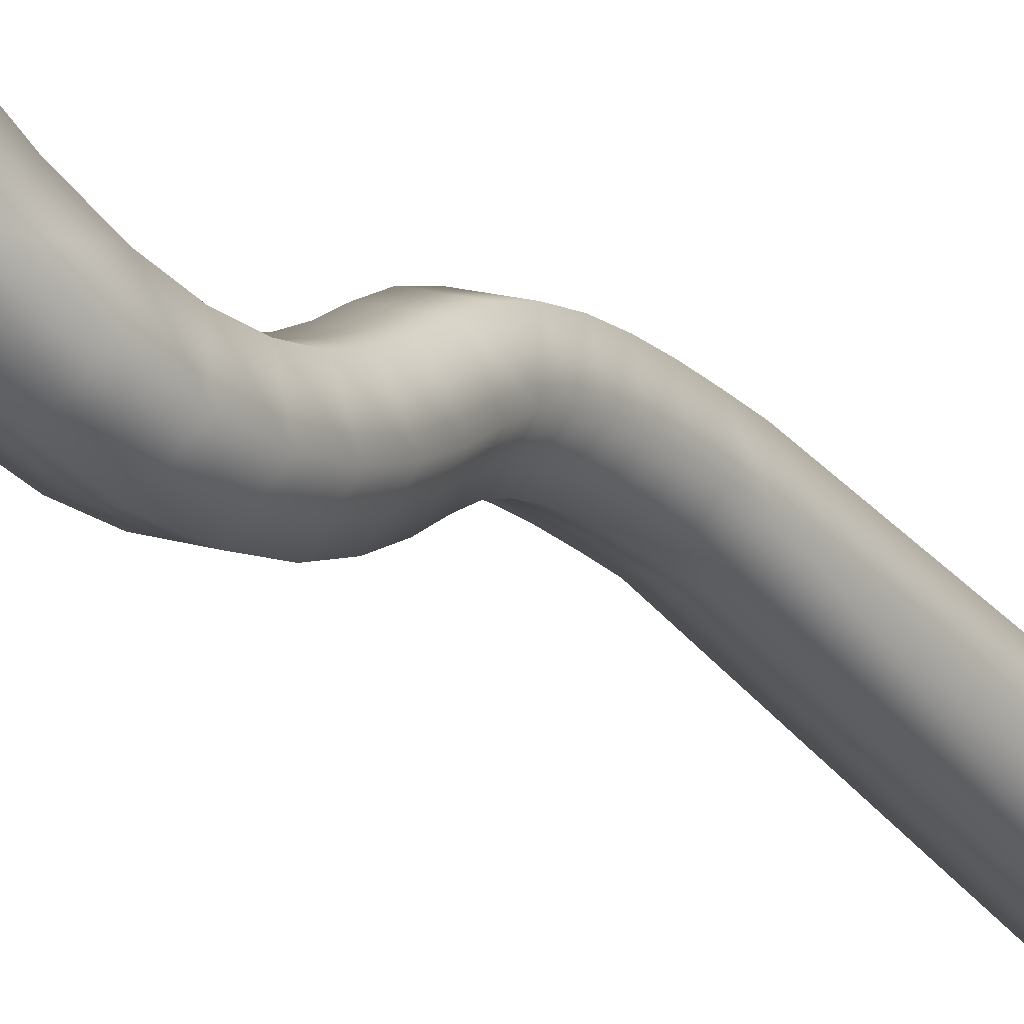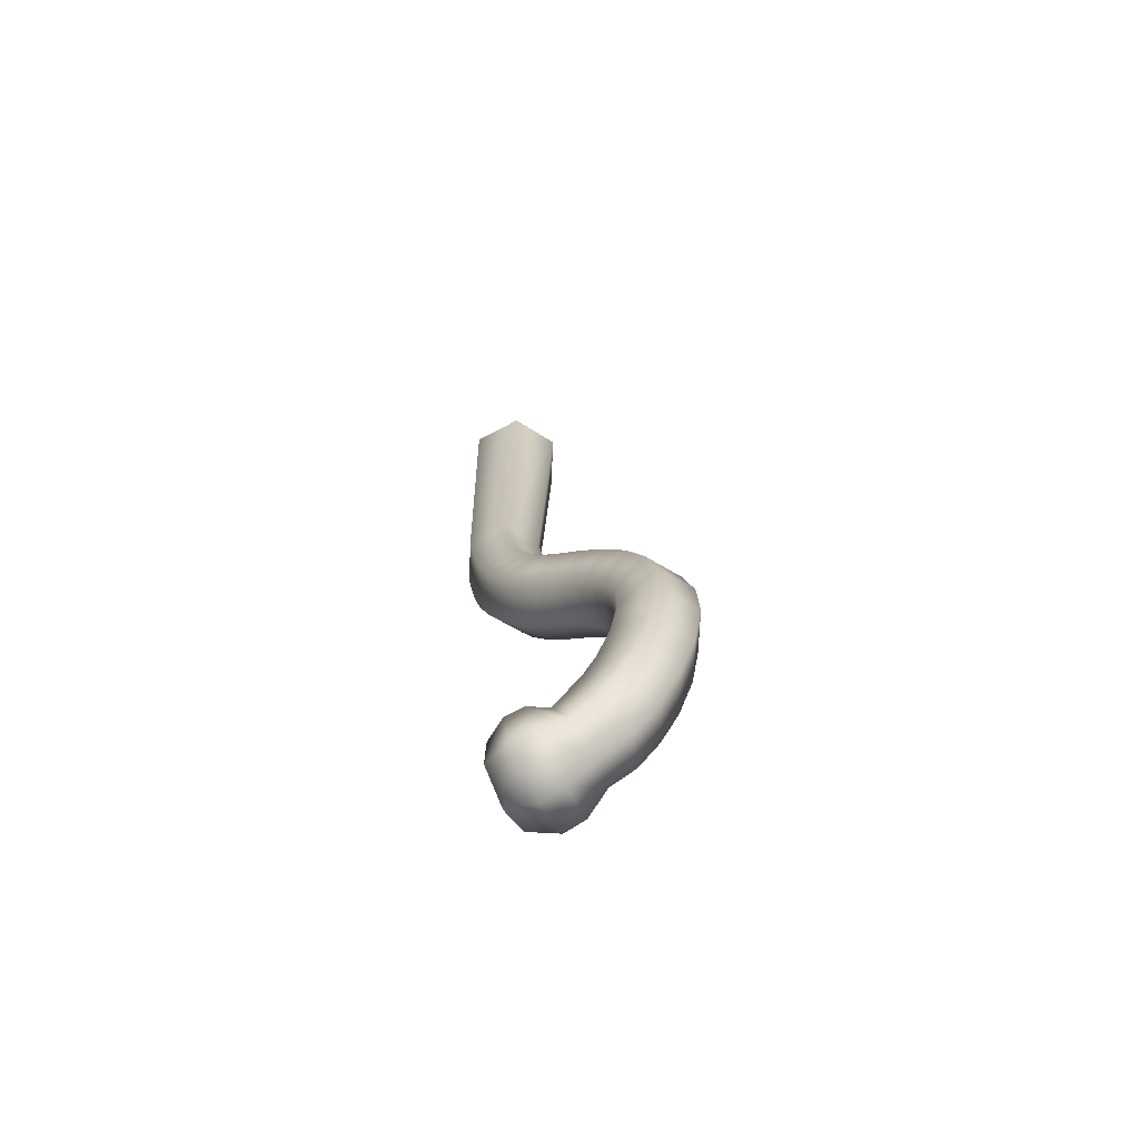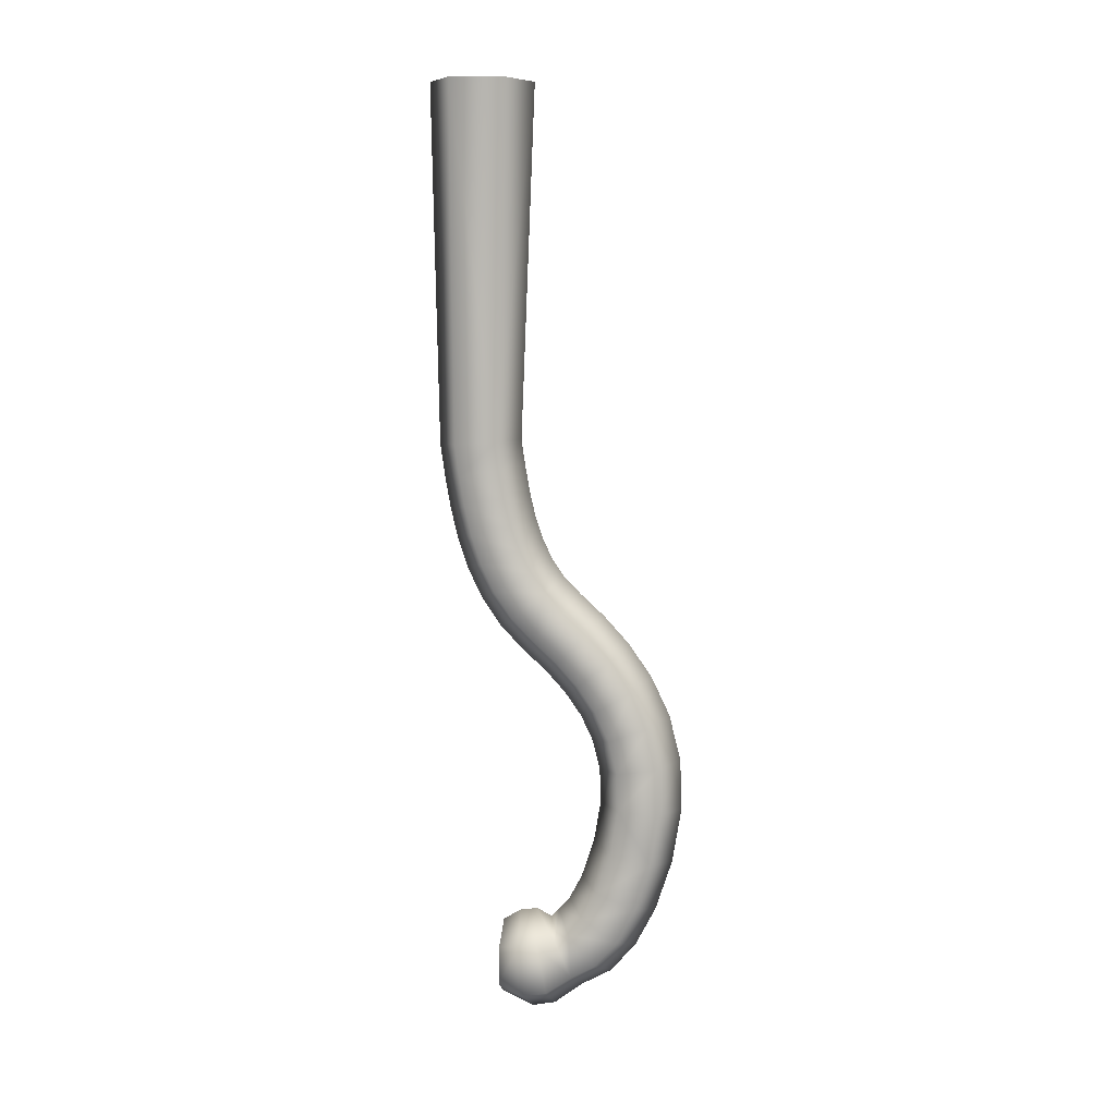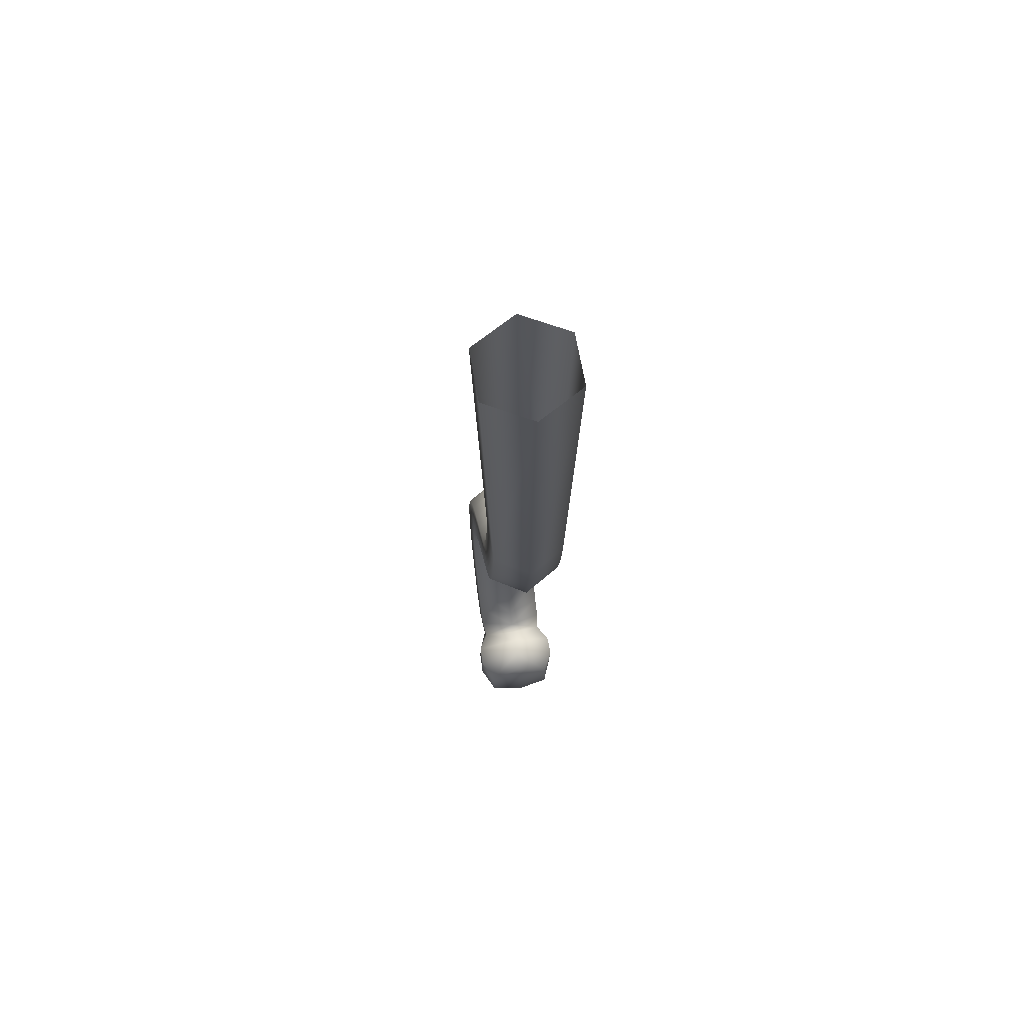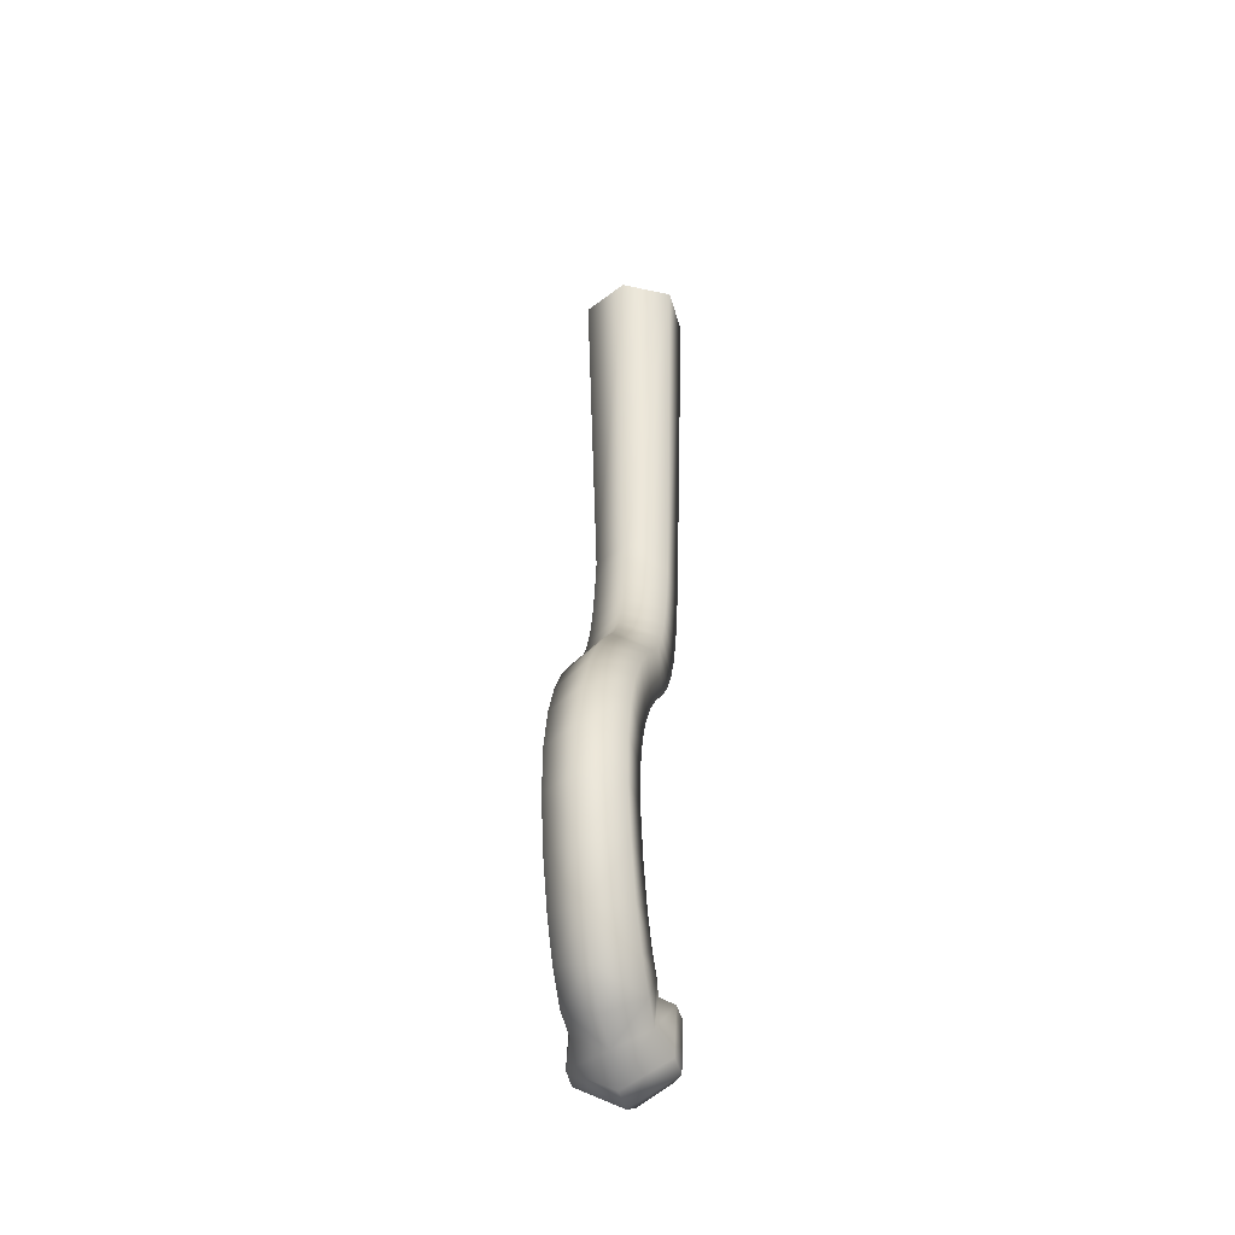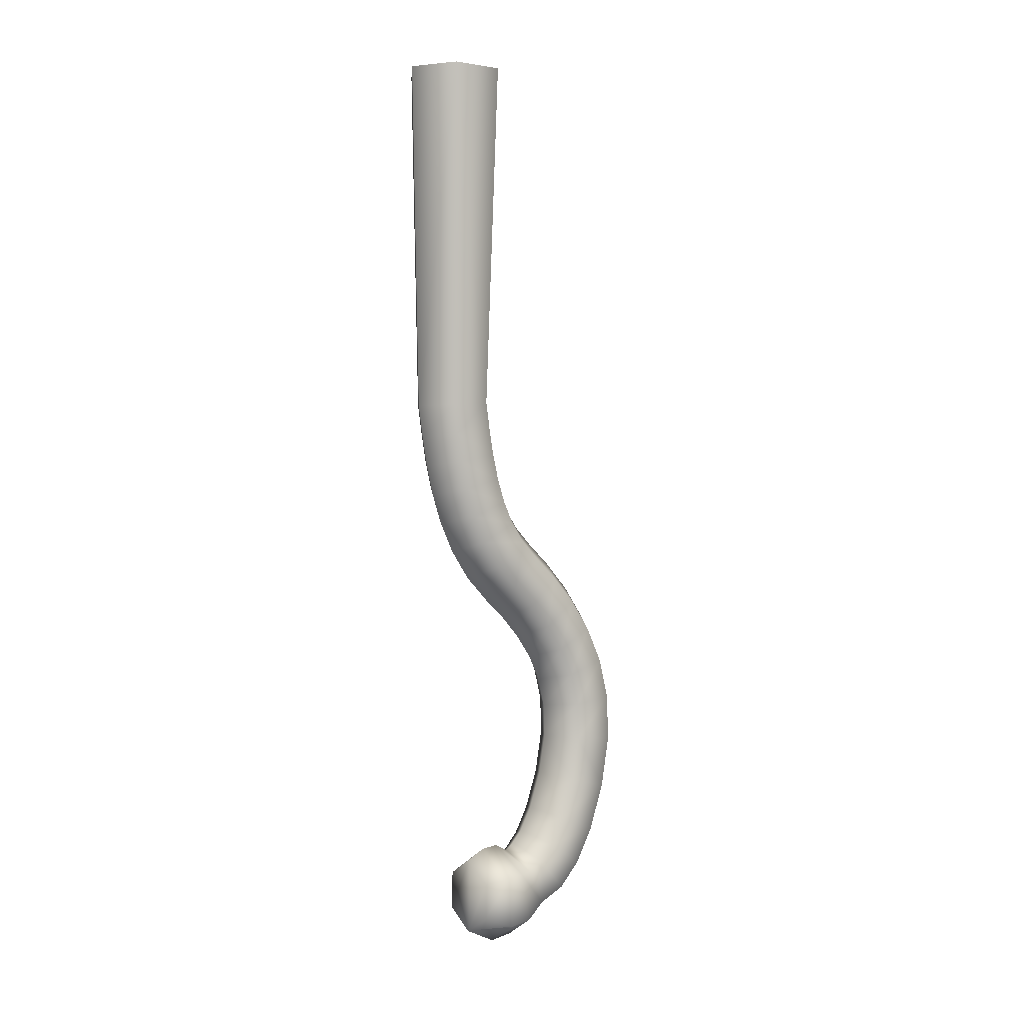
<metadata>
{"format":"obj","ext":"obj","renderer":"f3d","projection":"perspective","resolution":1024,"background":"white","views":[{"elev":-37.5,"azim":-143.4,"up":"+Y"},{"elev":-69.4,"azim":-62.2,"up":"+Z"},{"elev":7.4,"azim":-83.5,"up":"+Z"},{"elev":66.4,"azim":170.3,"up":"+Z"},{"elev":-38.6,"azim":14.3,"up":"+Z"},{"elev":1.7,"azim":-124.4,"up":"+Z"}]}
</metadata>
<code>
v -4e-06 0.6128 0.4487
v 0.1337 0.6901 0.4436
v 0.1687 0.6576 1.759
v -4e-06 0.5603 1.758
v 0.1337 0.8446 0.4333
v 0.1687 0.8524 1.761
v -4e-06 0.9219 0.4282
v -4e-06 0.9498 1.762
v -0.1337 0.8446 0.4333
v -0.1687 0.8524 1.761
v -0.1337 0.6901 0.4436
v -0.1687 0.6576 1.759
v -4e-06 0.5992 0.3535
v 0.1337 0.6755 0.3415
v 0.1337 0.828 0.3175
v -4e-06 0.9043 0.3055
v -0.1337 0.828 0.3175
v -0.1337 0.6755 0.3415
v -4e-06 0.5818 0.2525
v 0.1337 0.6576 0.2372
v 0.1337 0.809 0.2067
v -4e-06 0.8847 0.1914
v -0.1337 0.809 0.2067
v -0.1337 0.6576 0.2372
v -4e-06 0.5601 0.1587
v 0.1337 0.6345 0.1379
v 0.1337 0.7834 0.09638
v -4e-06 0.8579 0.07561
v -0.1337 0.7834 0.09638
v -0.1337 0.6345 0.1379
v -4e-06 0.5322 0.07358
v 0.1337 0.6041 0.04507
v 0.1337 0.748 -0.01194
v -4e-06 0.8199 -0.04044
v -0.1337 0.748 -0.01194
v -0.1337 0.6041 0.04507
v -4e-06 0.4967 -0.00224
v 0.1337 0.5641 -0.04033
v 0.1337 0.6989 -0.1165
v -4e-06 0.7663 -0.1546
v -0.1337 0.6989 -0.1165
v -0.1337 0.5641 -0.04033
v -4e-06 0.4518 -0.06929
v 0.1337 0.5121 -0.1179
v 0.1337 0.6329 -0.215
v -4e-06 0.6933 -0.2636
v -0.1337 0.6329 -0.215
v -0.1337 0.5121 -0.1179
v -4e-06 0.3878 -0.136
v 0.1337 0.442 -0.191
v 0.1337 0.5504 -0.3011
v -4e-06 0.6046 -0.3561
v -0.1337 0.5504 -0.3011
v -0.1337 0.442 -0.191
v -4e-06 0.2995 -0.2181
v 0.1337 0.3546 -0.2723
v 0.1337 0.4648 -0.3807
v -4e-06 0.5199 -0.4349
v -0.1337 0.4648 -0.3807
v -0.1337 0.3546 -0.2723
v -4e-06 0.2049 -0.3233
v 0.1337 0.2656 -0.3712
v 0.1337 0.3871 -0.4671
v -4e-06 0.4478 -0.5151
v -0.1337 0.3871 -0.4671
v -0.1337 0.2656 -0.3712
v -4e-06 0.1183 -0.4486
v 0.1337 0.1855 -0.4872
v 0.1337 0.3199 -0.5645
v -4e-06 0.387 -0.603
v -0.1337 0.3199 -0.5645
v -0.1337 0.1855 -0.4872
v -4e-06 0.049 -0.5964
v 0.1337 0.1221 -0.6223
v 0.1337 0.2683 -0.6742
v -4e-06 0.3414 -0.7002
v -0.1337 0.2683 -0.6742
v -0.1337 0.1221 -0.6223
v -4e-06 0.006689 -0.7667
v 0.1337 0.08357 -0.7775
v 0.1337 0.2373 -0.7991
v -4e-06 0.3142 -0.8098
v -0.1337 0.2373 -0.7991
v -0.1337 0.08357 -0.7775
v -4e-06 0 -0.9578
v 0.1337 0.07743 -0.9527
v 0.1337 0.2323 -0.9426
v -4e-06 0.3097 -0.9375
v -0.1337 0.2323 -0.9426
v -0.1337 0.07743 -0.9527
v -4e-06 0.03462 -1.165
v 0.1337 0.1098 -1.147
v 0.1337 0.2602 -1.11
v -4e-06 0.3354 -1.091
v -0.1337 0.2602 -1.11
v -0.1337 0.1098 -1.147
v -4e-06 0.09671 -1.354
v 0.1337 0.168 -1.324
v 0.1337 0.3107 -1.263
v -4e-06 0.382 -1.233
v -0.1337 0.3107 -1.263
v -0.1337 0.168 -1.324
v -4e-06 0.1732 -1.499
v 0.1337 0.2373 -1.455
v 0.1337 0.3654 -1.367
v -4e-06 0.4294 -1.323
v -0.1337 0.3654 -1.367
v -0.1337 0.2373 -1.455
v -4e-06 0.2684 -1.608
v 0.1337 0.319 -1.548
v 0.1337 0.4203 -1.429
v -4e-06 0.4709 -1.37
v -0.1337 0.4203 -1.429
v -0.1337 0.319 -1.548
v -4e-06 0.3806 -1.667
v 0.1264 0.4108 -1.6
v 0.1264 0.471 -1.466
v -4e-06 0.5011 -1.398
v -0.1264 0.471 -1.466
v -0.1264 0.4108 -1.6
v -4e-06 0.4858 -1.745
v 0.1648 0.503 -1.651
v 0.1648 0.5374 -1.463
v -4e-06 0.5546 -1.369
v -0.1648 0.5374 -1.463
v -0.1648 0.503 -1.651
v -4e-06 0.574 -1.762
v 0.1674 0.5854 -1.666
v 0.1674 0.6081 -1.473
v -4e-06 0.6195 -1.377
v -0.1674 0.6081 -1.473
v -0.1674 0.5854 -1.666
v -4e-06 0.6913 -1.706
v 0.125 0.6899 -1.633
v 0.125 0.6872 -1.489
v -4e-06 0.6858 -1.417
v -0.125 0.6872 -1.489
v -0.125 0.6899 -1.633
v -0.005997 0.6912 -1.702
f 1 2 3
f 1 3 4
f 2 5 6
f 2 6 3
f 5 7 8
f 5 8 6
f 7 9 10
f 7 10 8
f 10 9 11
f 10 11 12
f 11 1 4
f 11 4 12
f 1 13 14
f 1 14 2
f 2 14 15
f 2 15 5
f 5 15 16
f 5 16 7
f 16 17 9
f 16 9 7
f 17 18 11
f 17 11 9
f 18 13 1
f 18 1 11
f 19 20 14
f 19 14 13
f 20 21 15
f 20 15 14
f 21 22 16
f 21 16 15
f 22 23 17
f 22 17 16
f 17 23 24
f 17 24 18
f 24 19 13
f 24 13 18
f 25 26 20
f 25 20 19
f 26 27 21
f 26 21 20
f 27 28 22
f 27 22 21
f 28 29 23
f 28 23 22
f 23 29 30
f 23 30 24
f 30 25 19
f 30 19 24
f 31 32 26
f 31 26 25
f 32 33 27
f 32 27 26
f 33 34 28
f 33 28 27
f 34 35 29
f 34 29 28
f 29 35 36
f 29 36 30
f 36 31 25
f 36 25 30
f 37 38 32
f 37 32 31
f 38 39 33
f 38 33 32
f 39 40 34
f 39 34 33
f 40 41 35
f 40 35 34
f 35 41 42
f 35 42 36
f 42 37 31
f 42 31 36
f 43 44 38
f 43 38 37
f 44 45 39
f 44 39 38
f 45 46 40
f 45 40 39
f 46 47 41
f 46 41 40
f 41 47 48
f 41 48 42
f 48 43 37
f 48 37 42
f 43 49 50
f 43 50 44
f 44 50 51
f 44 51 45
f 45 51 52
f 45 52 46
f 52 53 47
f 52 47 46
f 53 54 48
f 53 48 47
f 54 49 43
f 54 43 48
f 49 55 56
f 49 56 50
f 50 56 57
f 50 57 51
f 51 57 58
f 51 58 52
f 58 59 53
f 58 53 52
f 59 60 54
f 59 54 53
f 60 55 49
f 60 49 54
f 61 62 56
f 61 56 55
f 56 62 63
f 56 63 57
f 63 64 58
f 63 58 57
f 64 65 59
f 64 59 58
f 65 66 60
f 65 60 59
f 66 61 55
f 66 55 60
f 67 68 62
f 67 62 61
f 62 68 69
f 62 69 63
f 69 70 64
f 69 64 63
f 70 71 65
f 70 65 64
f 71 72 66
f 71 66 65
f 72 67 61
f 72 61 66
f 73 74 68
f 73 68 67
f 68 74 75
f 68 75 69
f 75 76 70
f 75 70 69
f 76 77 71
f 76 71 70
f 77 78 72
f 77 72 71
f 78 73 67
f 78 67 72
f 79 80 74
f 79 74 73
f 80 81 75
f 80 75 74
f 81 82 76
f 81 76 75
f 82 83 77
f 82 77 76
f 83 84 78
f 83 78 77
f 84 79 73
f 84 73 78
f 85 86 80
f 85 80 79
f 86 87 81
f 86 81 80
f 87 88 82
f 87 82 81
f 88 89 83
f 88 83 82
f 89 90 84
f 89 84 83
f 90 85 79
f 90 79 84
f 91 92 86
f 91 86 85
f 92 93 87
f 92 87 86
f 93 94 88
f 93 88 87
f 88 94 95
f 88 95 89
f 89 95 96
f 89 96 90
f 90 96 91
f 90 91 85
f 97 98 92
f 97 92 91
f 98 99 93
f 98 93 92
f 99 100 94
f 99 94 93
f 100 101 95
f 100 95 94
f 101 102 96
f 101 96 95
f 102 97 91
f 102 91 96
f 97 103 104
f 97 104 98
f 98 104 105
f 98 105 99
f 99 105 106
f 99 106 100
f 106 107 101
f 106 101 100
f 107 108 102
f 107 102 101
f 108 103 97
f 108 97 102
f 103 109 110
f 103 110 104
f 104 110 111
f 104 111 105
f 105 111 112
f 105 112 106
f 112 113 107
f 112 107 106
f 113 114 108
f 113 108 107
f 114 109 103
f 114 103 108
f 115 116 110
f 115 110 109
f 116 117 111
f 116 111 110
f 117 118 112
f 117 112 111
f 112 118 119
f 112 119 113
f 113 119 120
f 113 120 114
f 114 120 115
f 114 115 109
f 121 122 116
f 121 116 115
f 116 122 123
f 116 123 117
f 117 123 124
f 117 124 118
f 124 125 119
f 124 119 118
f 125 126 120
f 125 120 119
f 126 121 115
f 126 115 120
f 127 128 122
f 127 122 121
f 122 128 129
f 122 129 123
f 123 129 130
f 123 130 124
f 130 131 125
f 130 125 124
f 131 132 126
f 131 126 125
f 132 127 121
f 132 121 126
f 133 134 128
f 133 128 127
f 134 135 129
f 134 129 128
f 135 136 130
f 135 130 129
f 130 136 137
f 130 137 131
f 131 137 138
f 131 138 132
f 132 138 139
f 132 139 133
f 132 133 127
f 134 133 139
f 134 139 136
f 135 134 136
f 139 138 137
f 139 137 136

</code>
